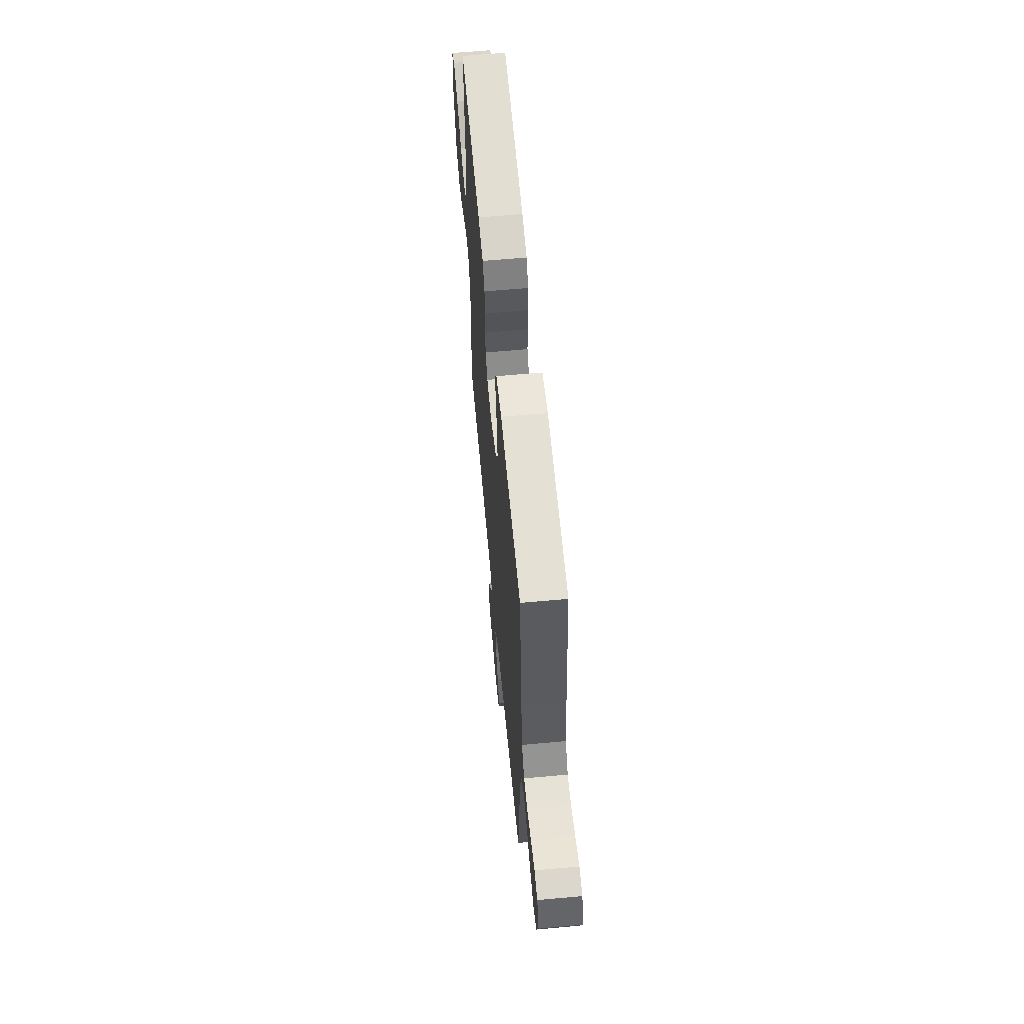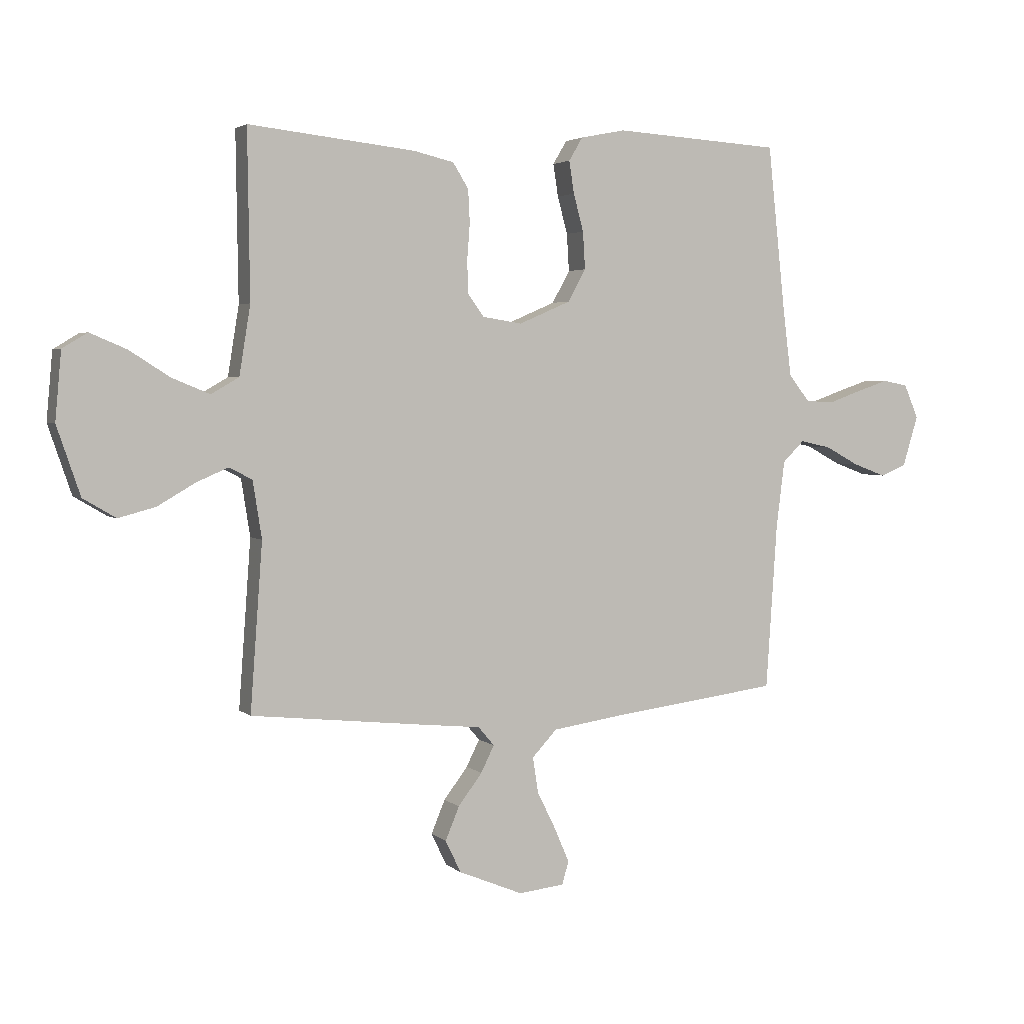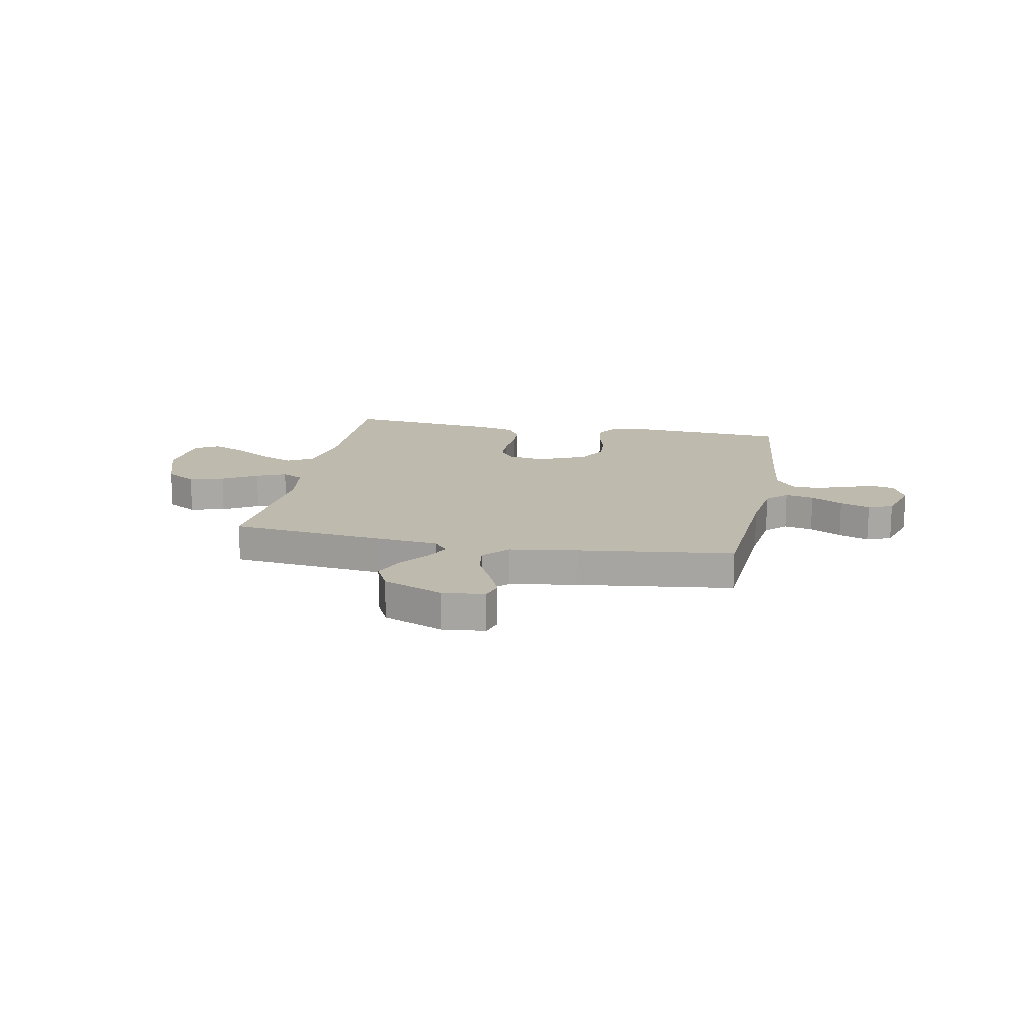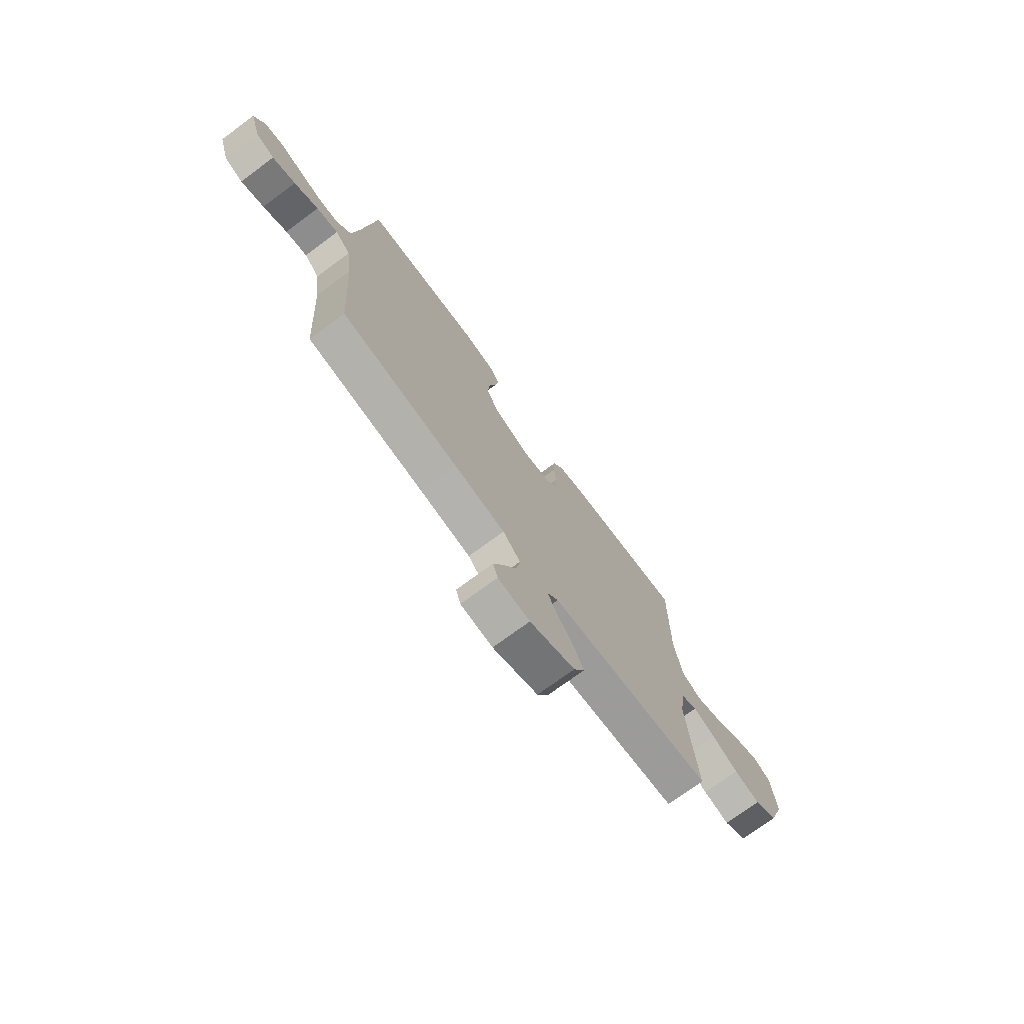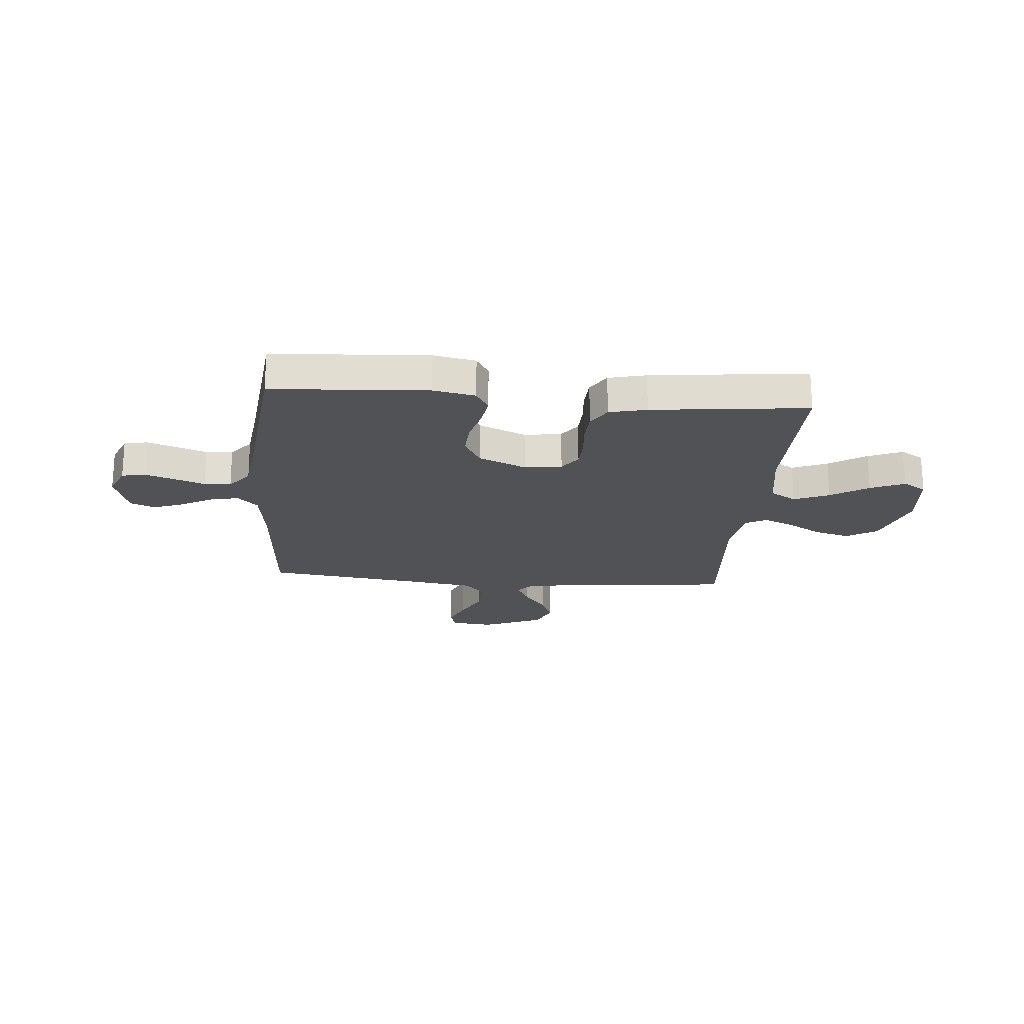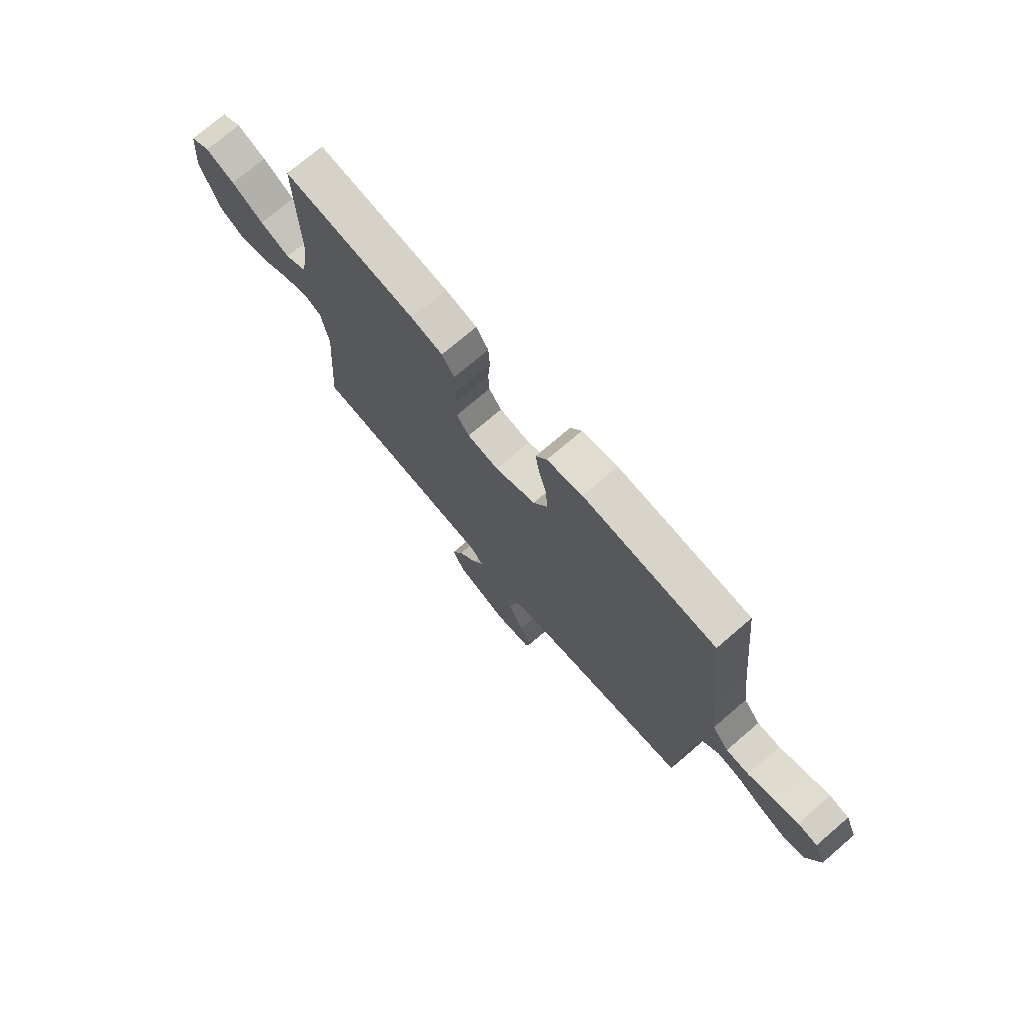
<metadata>
{"format":"obj","ext":"obj","renderer":"f3d","projection":"perspective","resolution":1024,"background":"white","views":[{"elev":61.9,"azim":-95.3,"up":"+Z"},{"elev":3.2,"azim":157.1,"up":"+Z"},{"elev":15.5,"azim":-169.0,"up":"+Y"},{"elev":-74.2,"azim":-53.7,"up":"+Z"},{"elev":-21.1,"azim":-4.8,"up":"+Y"},{"elev":73.6,"azim":-130.6,"up":"+Z"}]}
</metadata>
<code>
v 0.5 0.07 -0.5
v 0.2 0.07 -0.532
v 0.081 0.07 -0.544
v 0.052 0.07 -0.578
v 0.076 0.07 -0.626
v 0.119 0.07 -0.683
v 0.144 0.07 -0.743
v 0.116 0.07 -0.801
v 0 0.07 -0.849
v -0.082 0.07 -0.84
v -0.094 0.07 -0.799
v -0.068 0.07 -0.738
v -0.034 0.07 -0.669
v -0.024 0.07 -0.605
v -0.069 0.07 -0.557
v -0.2 0.07 -0.538
v -0.5 0.07 -0.5
v -0.52 0.07 -0.2
v -0.535 0.07 -0.081
v -0.574 0.07 -0.043
v -0.629 0.07 -0.055
v -0.69 0.07 -0.088
v -0.749 0.07 -0.11
v -0.796 0.07 -0.091
v -0.824 0.07 0
v -0.798 0.07 0.061
v -0.753 0.07 0.07
v -0.696 0.07 0.051
v -0.637 0.07 0.03
v -0.585 0.07 0.032
v -0.547 0.07 0.08
v -0.532 0.07 0.2
v -0.5 0.07 0.5
v -0.2 0.07 0.519
v -0.119 0.07 0.503
v -0.094 0.07 0.461
v -0.103 0.07 0.403
v -0.121 0.07 0.336
v -0.125 0.07 0.269
v -0.093 0.07 0.211
v 0 0.07 0.171
v 0.071 0.07 0.182
v 0.1 0.07 0.222
v 0.102 0.07 0.28
v 0.097 0.07 0.345
v 0.1 0.07 0.405
v 0.128 0.07 0.45
v 0.2 0.07 0.467
v 0.5 0.07 0.5
v 0.496 0.07 0.2
v 0.516 0.07 0.076
v 0.566 0.07 0.047
v 0.634 0.07 0.075
v 0.706 0.07 0.121
v 0.772 0.07 0.149
v 0.817 0.07 0.122
v 0.828 0.07 0
v 0.786 0.07 -0.123
v 0.727 0.07 -0.158
v 0.66 0.07 -0.14
v 0.593 0.07 -0.101
v 0.535 0.07 -0.076
v 0.494 0.07 -0.098
v 0.478 0.07 -0.2
v 0.5 0 -0.5
v 0.2 0 -0.532
v 0.081 0 -0.544
v 0.052 0 -0.578
v 0.076 0 -0.626
v 0.119 0 -0.683
v 0.144 0 -0.743
v 0.116 0 -0.801
v 0 0 -0.849
v -0.082 0 -0.84
v -0.094 0 -0.799
v -0.068 0 -0.738
v -0.034 0 -0.669
v -0.024 0 -0.605
v -0.069 0 -0.557
v -0.2 0 -0.538
v -0.5 0 -0.5
v -0.52 0 -0.2
v -0.535 0 -0.081
v -0.574 0 -0.043
v -0.629 0 -0.055
v -0.69 0 -0.088
v -0.749 0 -0.11
v -0.796 0 -0.091
v -0.824 0 0
v -0.798 0 0.061
v -0.753 0 0.07
v -0.696 0 0.051
v -0.637 0 0.03
v -0.585 0 0.032
v -0.547 0 0.08
v -0.532 0 0.2
v -0.5 0 0.5
v -0.2 0 0.519
v -0.119 0 0.503
v -0.094 0 0.461
v -0.103 0 0.403
v -0.121 0 0.336
v -0.125 0 0.269
v -0.093 0 0.211
v 0 0 0.171
v 0.071 0 0.182
v 0.1 0 0.222
v 0.102 0 0.28
v 0.097 0 0.345
v 0.1 0 0.405
v 0.128 0 0.45
v 0.2 0 0.467
v 0.5 0 0.5
v 0.496 0 0.2
v 0.516 0 0.076
v 0.566 0 0.047
v 0.634 0 0.075
v 0.706 0 0.121
v 0.772 0 0.149
v 0.817 0 0.122
v 0.828 0 0
v 0.786 0 -0.123
v 0.727 0 -0.158
v 0.66 0 -0.14
v 0.593 0 -0.101
v 0.535 0 -0.076
v 0.494 0 -0.098
v 0.478 0 -0.2
f 59 60 61
f 58 59 61
f 57 58 61
f 56 57 61
f 55 56 61
f 54 55 61
f 53 54 61
f 52 53 61 62
f 51 52 62 63
f 48 49 50
f 47 48 50
f 46 47 50
f 45 46 50
f 44 45 50
f 51 63 64
f 50 51 64
f 44 50 64
f 43 44 64
f 36 37 38
f 35 36 38
f 34 35 38
f 33 34 38
f 32 33 38
f 31 32 38 39
f 30 31 39 40
f 27 28 29
f 26 27 29
f 25 26 29
f 24 25 29
f 23 24 29
f 22 23 29
f 21 22 29
f 20 21 29 30
f 30 40 41
f 20 30 41
f 19 20 41
f 16 17 18
f 19 41 42
f 18 19 42
f 16 18 42
f 15 16 42
f 11 12 13
f 10 11 13
f 9 10 13
f 8 9 13
f 7 8 13
f 6 7 13
f 5 6 13
f 4 5 13 14
f 1 2 3
f 64 1 3
f 43 64 3
f 42 43 3
f 15 42 3
f 3 4 14 15
f 125 124 123
f 125 123 122
f 125 122 121
f 125 121 120
f 125 120 119
f 125 119 118
f 125 118 117
f 126 125 117 116
f 127 126 116 115
f 114 113 112
f 114 112 111
f 114 111 110
f 114 110 109
f 114 109 108
f 128 127 115
f 128 115 114
f 128 114 108
f 128 108 107
f 102 101 100
f 102 100 99
f 102 99 98
f 102 98 97
f 102 97 96
f 103 102 96 95
f 104 103 95 94
f 93 92 91
f 93 91 90
f 93 90 89
f 93 89 88
f 93 88 87
f 93 87 86
f 93 86 85
f 94 93 85 84
f 105 104 94
f 105 94 84
f 105 84 83
f 82 81 80
f 106 105 83
f 106 83 82
f 106 82 80
f 106 80 79
f 77 76 75
f 77 75 74
f 77 74 73
f 77 73 72
f 77 72 71
f 77 71 70
f 77 70 69
f 78 77 69 68
f 67 66 65
f 67 65 128
f 67 128 107
f 67 107 106
f 67 106 79
f 79 78 68 67
f 1 65 66 2
f 2 66 67 3
f 3 67 68 4
f 4 68 69 5
f 5 69 70 6
f 6 70 71 7
f 7 71 72 8
f 8 72 73 9
f 9 73 74 10
f 10 74 75 11
f 11 75 76 12
f 12 76 77 13
f 13 77 78 14
f 14 78 79 15
f 15 79 80 16
f 16 80 81 17
f 17 81 82 18
f 18 82 83 19
f 19 83 84 20
f 20 84 85 21
f 21 85 86 22
f 22 86 87 23
f 23 87 88 24
f 24 88 89 25
f 25 89 90 26
f 26 90 91 27
f 27 91 92 28
f 28 92 93 29
f 29 93 94 30
f 30 94 95 31
f 31 95 96 32
f 32 96 97 33
f 33 97 98 34
f 34 98 99 35
f 35 99 100 36
f 36 100 101 37
f 37 101 102 38
f 38 102 103 39
f 39 103 104 40
f 40 104 105 41
f 41 105 106 42
f 42 106 107 43
f 43 107 108 44
f 44 108 109 45
f 45 109 110 46
f 46 110 111 47
f 47 111 112 48
f 48 112 113 49
f 49 113 114 50
f 50 114 115 51
f 51 115 116 52
f 52 116 117 53
f 53 117 118 54
f 54 118 119 55
f 55 119 120 56
f 56 120 121 57
f 57 121 122 58
f 58 122 123 59
f 59 123 124 60
f 60 124 125 61
f 61 125 126 62
f 62 126 127 63
f 63 127 128 64
f 64 128 65 1

</code>
